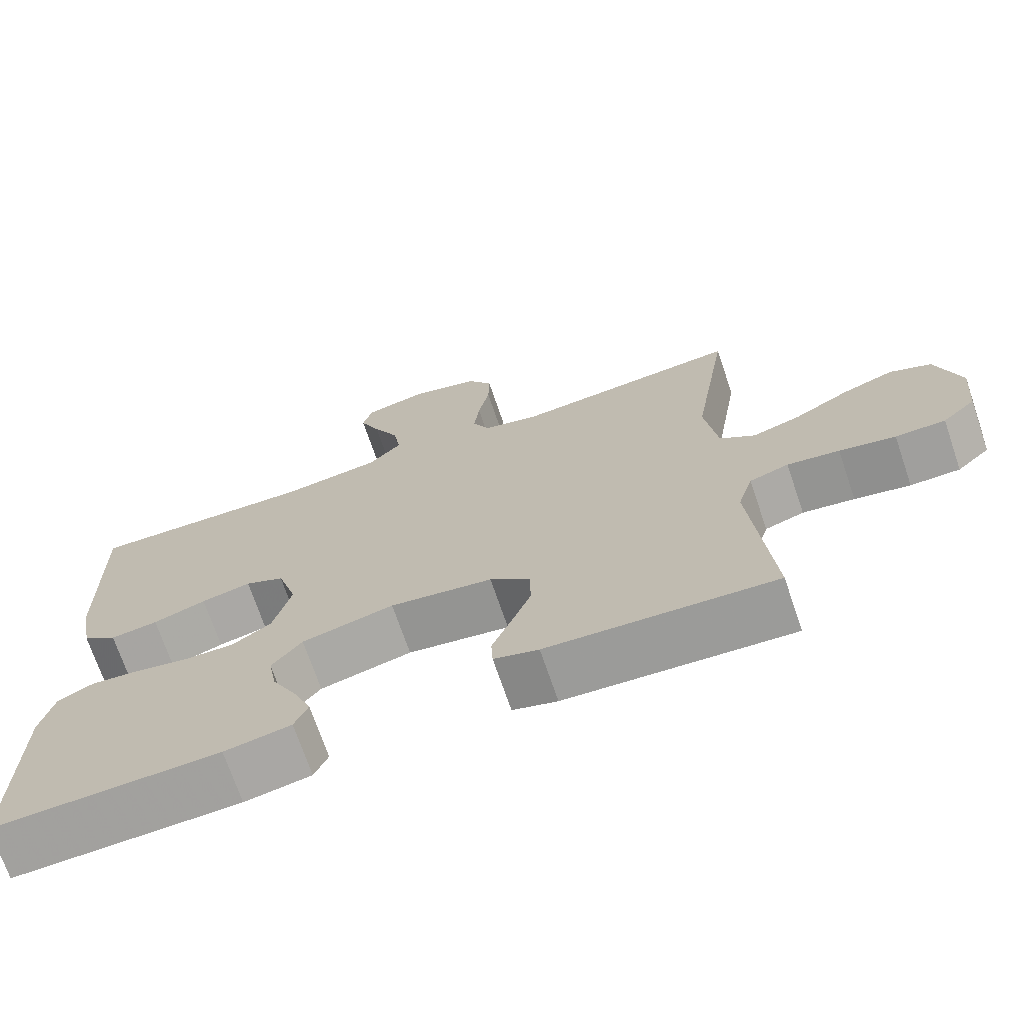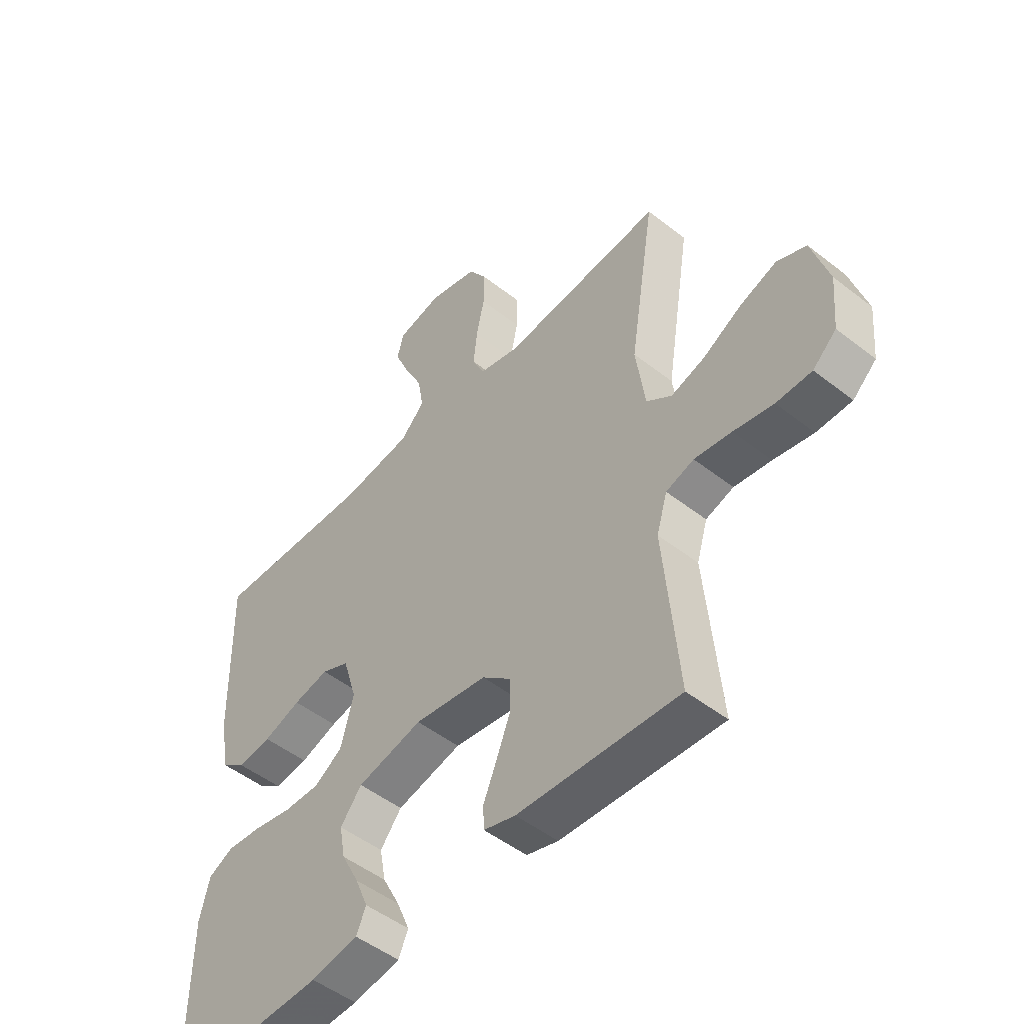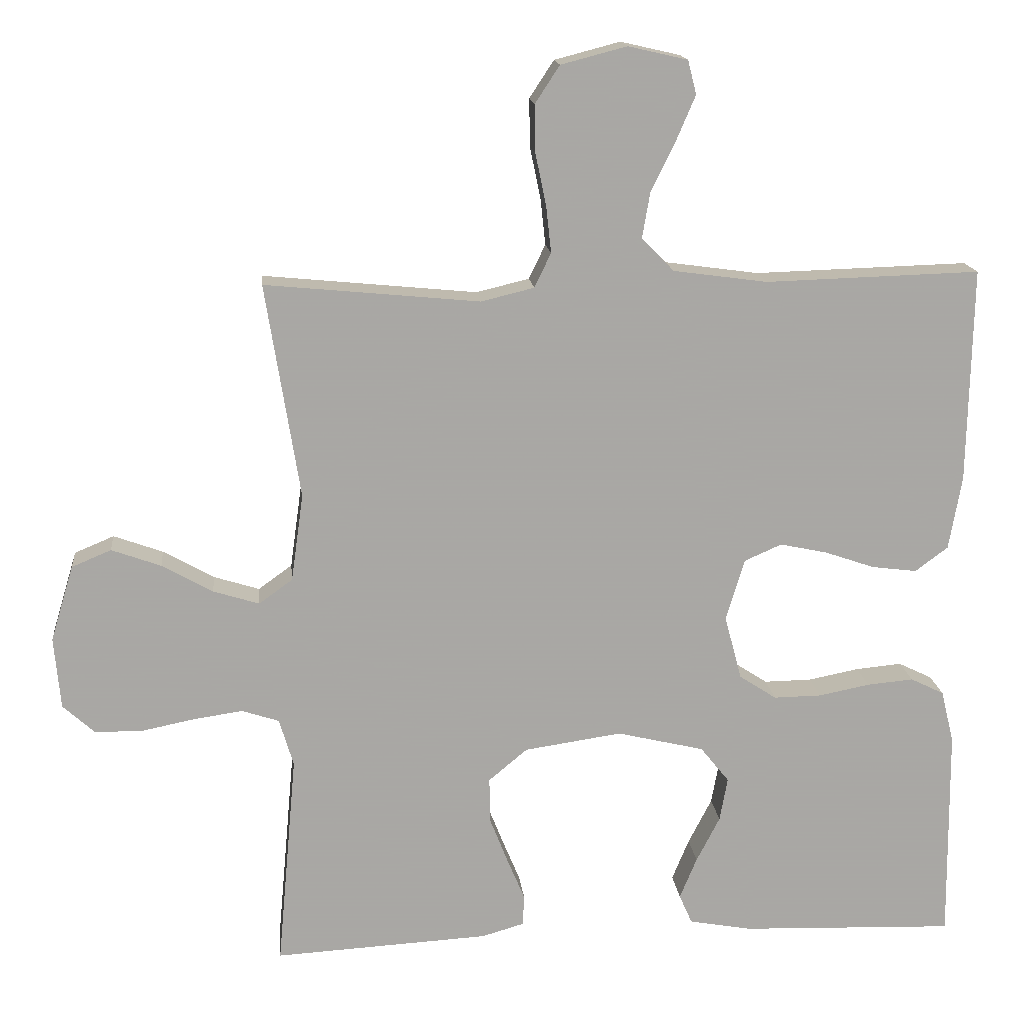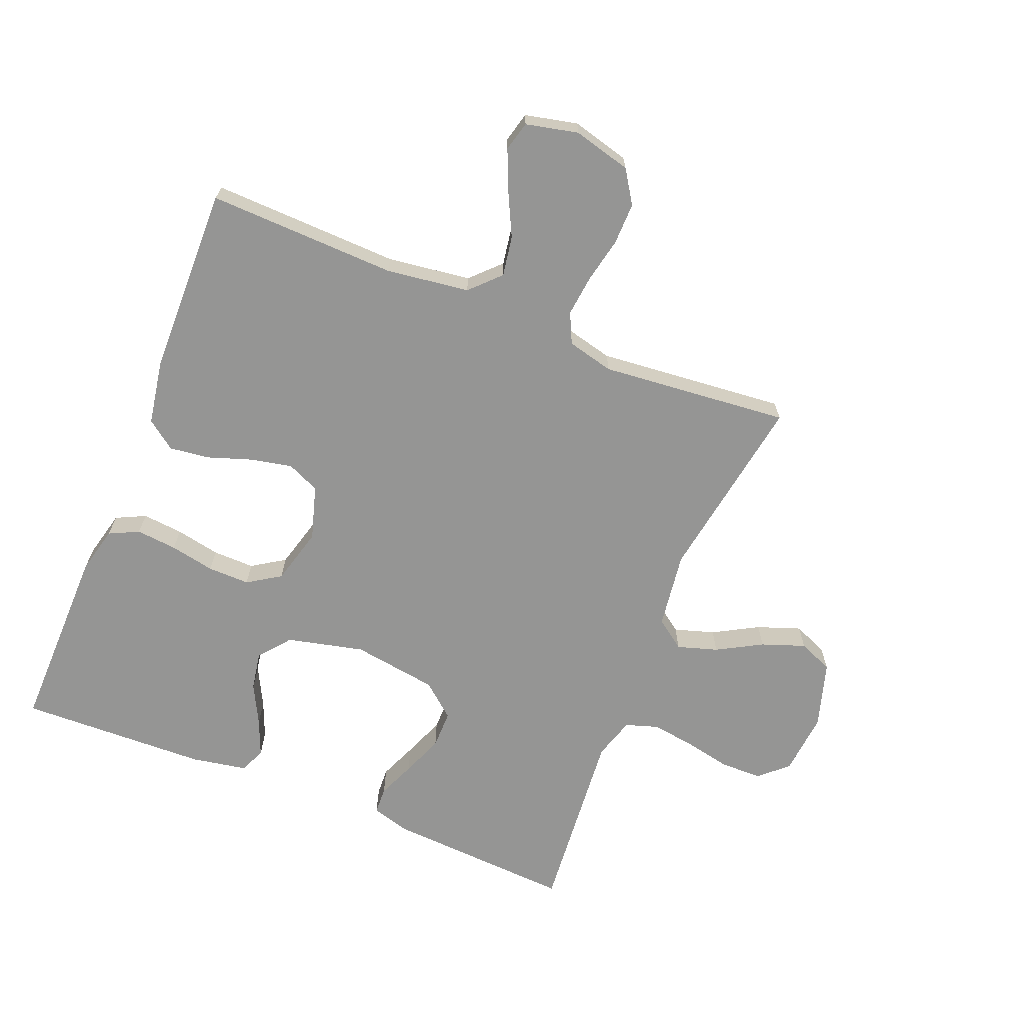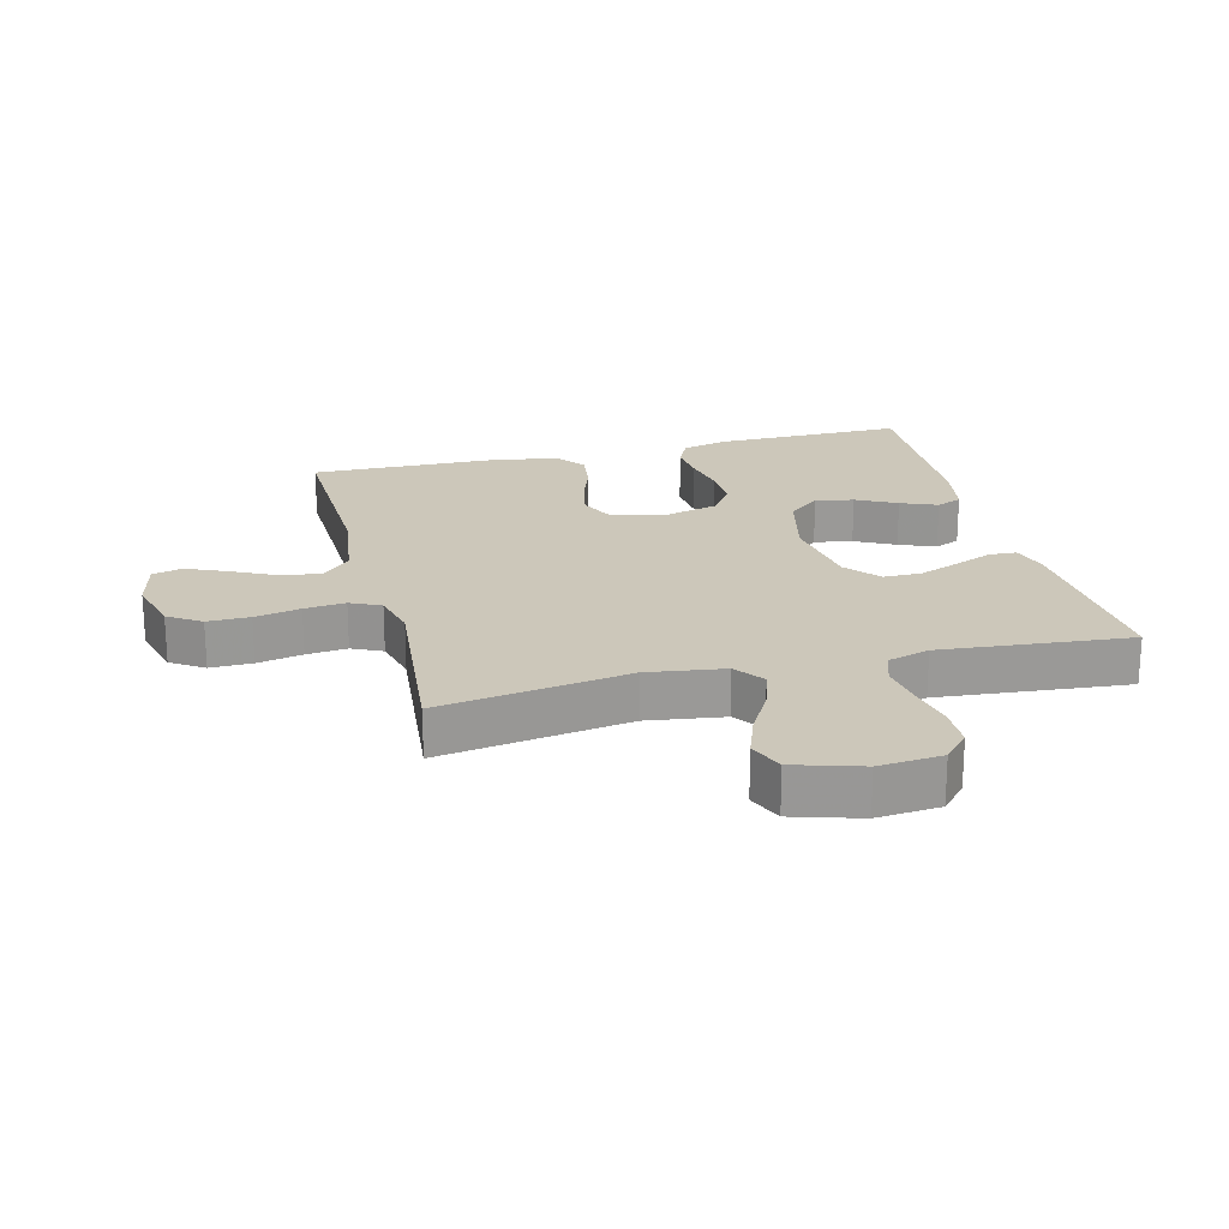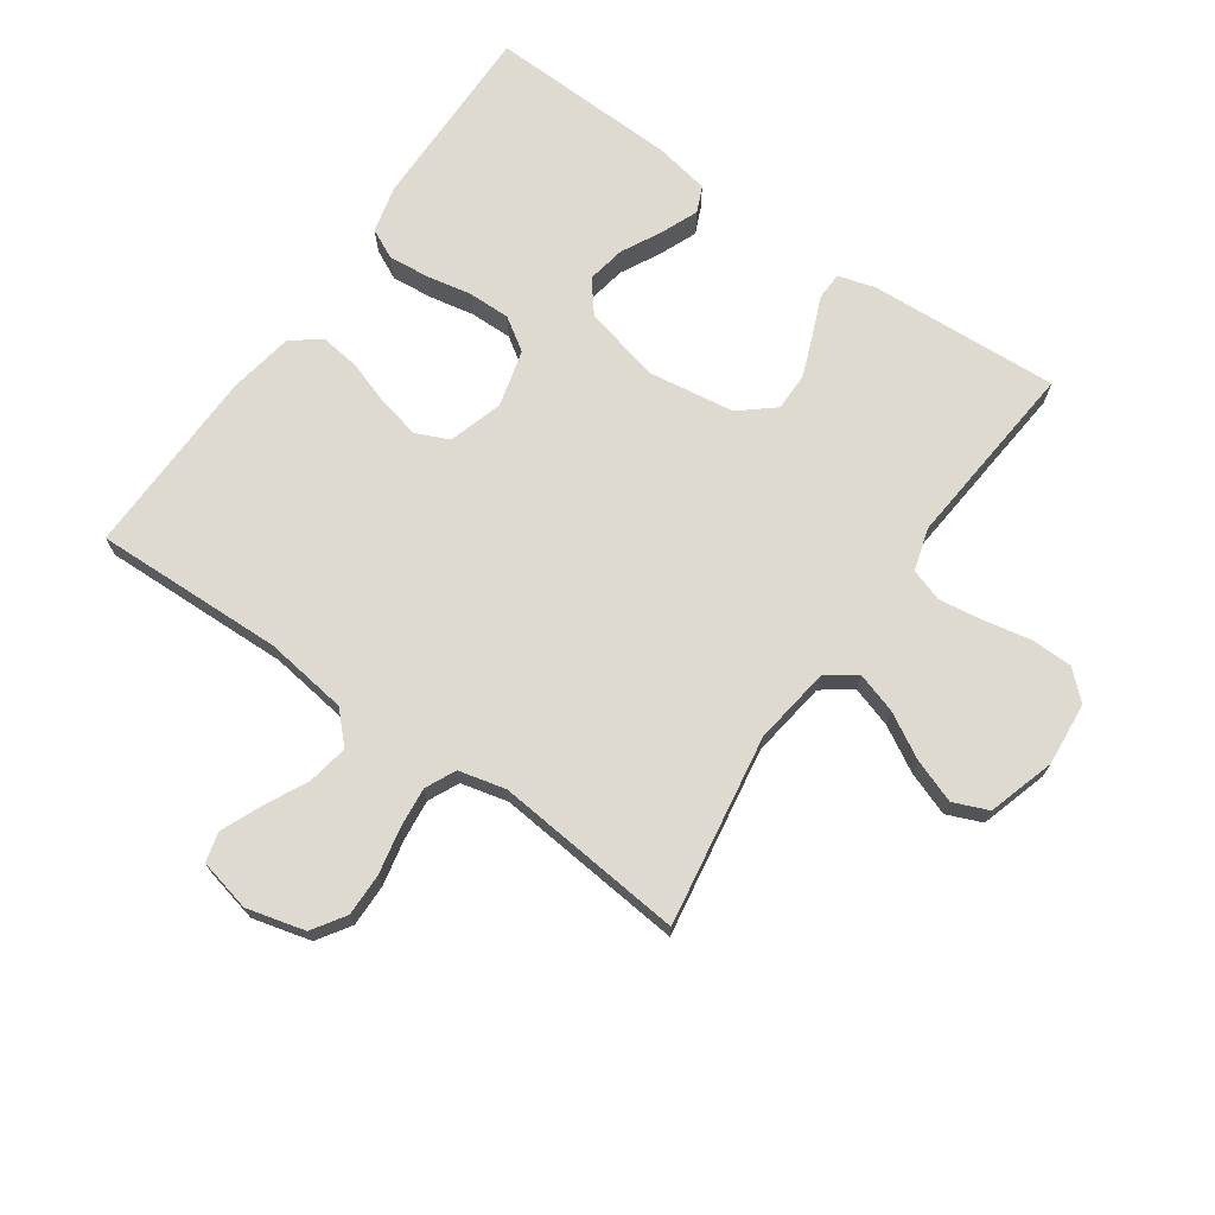
<metadata>
{"format":"obj","ext":"obj","renderer":"f3d","projection":"perspective","resolution":1024,"background":"white","views":[{"elev":-71.1,"azim":18.8,"up":"+Z"},{"elev":-49.8,"azim":49.2,"up":"+Z"},{"elev":15.6,"azim":174.2,"up":"+Z"},{"elev":-67.4,"azim":-22.1,"up":"+Y"},{"elev":21.4,"azim":75.8,"up":"+Y"},{"elev":71.0,"azim":35.0,"up":"+Y"}]}
</metadata>
<code>
v 0.5 0.07 0.5
v 0.452 0.07 0.2
v 0.469 0.07 0.078
v 0.516 0.07 0.044
v 0.58 0.07 0.064
v 0.651 0.07 0.104
v 0.72 0.07 0.129
v 0.775 0.07 0.106
v 0.807 0.07 0
v 0.798 0.07 -0.1
v 0.754 0.07 -0.14
v 0.688 0.07 -0.141
v 0.614 0.07 -0.126
v 0.545 0.07 -0.116
v 0.493 0.07 -0.133
v 0.473 0.07 -0.2
v 0.5 0.07 -0.5
v 0.2 0.07 -0.483
v 0.141 0.07 -0.466
v 0.139 0.07 -0.423
v 0.164 0.07 -0.363
v 0.19 0.07 -0.297
v 0.19 0.07 -0.236
v 0.136 0.07 -0.191
v 0 0.07 -0.171
v -0.122 0.07 -0.2
v -0.162 0.07 -0.25
v -0.151 0.07 -0.311
v -0.118 0.07 -0.375
v -0.094 0.07 -0.433
v -0.112 0.07 -0.474
v -0.2 0.07 -0.49
v -0.5 0.07 -0.5
v -0.497 0.07 -0.2
v -0.479 0.07 -0.126
v -0.432 0.07 -0.103
v -0.367 0.07 -0.109
v -0.296 0.07 -0.123
v -0.229 0.07 -0.124
v -0.177 0.07 -0.09
v -0.153 0.07 0
v -0.179 0.07 0.086
v -0.231 0.07 0.109
v -0.297 0.07 0.095
v -0.367 0.07 0.071
v -0.43 0.07 0.063
v -0.476 0.07 0.097
v -0.494 0.07 0.2
v -0.5 0.07 0.5
v -0.2 0.07 0.491
v -0.068 0.07 0.509
v -0.023 0.07 0.555
v -0.034 0.07 0.619
v -0.068 0.07 0.688
v -0.095 0.07 0.751
v -0.083 0.07 0.798
v 0 0.07 0.817
v 0.092 0.07 0.793
v 0.126 0.07 0.741
v 0.125 0.07 0.674
v 0.11 0.07 0.602
v 0.103 0.07 0.537
v 0.126 0.07 0.489
v 0.2 0.07 0.471
v 0.5 0 0.5
v 0.452 0 0.2
v 0.469 0 0.078
v 0.516 0 0.044
v 0.58 0 0.064
v 0.651 0 0.104
v 0.72 0 0.129
v 0.775 0 0.106
v 0.807 0 0
v 0.798 0 -0.1
v 0.754 0 -0.14
v 0.688 0 -0.141
v 0.614 0 -0.126
v 0.545 0 -0.116
v 0.493 0 -0.133
v 0.473 0 -0.2
v 0.5 0 -0.5
v 0.2 0 -0.483
v 0.141 0 -0.466
v 0.139 0 -0.423
v 0.164 0 -0.363
v 0.19 0 -0.297
v 0.19 0 -0.236
v 0.136 0 -0.191
v 0 0 -0.171
v -0.122 0 -0.2
v -0.162 0 -0.25
v -0.151 0 -0.311
v -0.118 0 -0.375
v -0.094 0 -0.433
v -0.112 0 -0.474
v -0.2 0 -0.49
v -0.5 0 -0.5
v -0.497 0 -0.2
v -0.479 0 -0.126
v -0.432 0 -0.103
v -0.367 0 -0.109
v -0.296 0 -0.123
v -0.229 0 -0.124
v -0.177 0 -0.09
v -0.153 0 0
v -0.179 0 0.086
v -0.231 0 0.109
v -0.297 0 0.095
v -0.367 0 0.071
v -0.43 0 0.063
v -0.476 0 0.097
v -0.494 0 0.2
v -0.5 0 0.5
v -0.2 0 0.491
v -0.068 0 0.509
v -0.023 0 0.555
v -0.034 0 0.619
v -0.068 0 0.688
v -0.095 0 0.751
v -0.083 0 0.798
v 0 0 0.817
v 0.092 0 0.793
v 0.126 0 0.741
v 0.125 0 0.674
v 0.11 0 0.602
v 0.103 0 0.537
v 0.126 0 0.489
v 0.2 0 0.471
f 58 59 60 61
f 58 61 62
f 57 58 62
f 56 57 62
f 53 54 55 56
f 53 56 62 63
f 47 48 49 50
f 47 50 51
f 44 45 46 47
f 43 44 47 51
f 42 43 51 52
f 35 36 37 38
f 35 38 39
f 34 35 39
f 33 34 39
f 32 33 39 40
f 28 29 30 31
f 28 31 32
f 27 28 32
f 18 19 20 21
f 16 17 18 21
f 15 16 21 22
f 10 11 12 13
f 10 13 14
f 9 10 14
f 8 9 14 15
f 5 6 7 8
f 4 5 8 15
f 64 1 2
f 63 64 2 3
f 52 53 63 3
f 41 42 52 3
f 27 32 40 41
f 26 27 41
f 25 26 41 3
f 4 15 22 23
f 4 23 24
f 3 4 24 25
f 125 124 123 122
f 126 125 122
f 126 122 121
f 126 121 120
f 120 119 118 117
f 127 126 120 117
f 114 113 112 111
f 115 114 111
f 111 110 109 108
f 115 111 108 107
f 116 115 107 106
f 102 101 100 99
f 103 102 99
f 103 99 98
f 103 98 97
f 104 103 97 96
f 95 94 93 92
f 96 95 92
f 96 92 91
f 85 84 83 82
f 85 82 81 80
f 86 85 80 79
f 77 76 75 74
f 78 77 74
f 78 74 73
f 79 78 73 72
f 72 71 70 69
f 79 72 69 68
f 66 65 128
f 67 66 128 127
f 67 127 117 116
f 67 116 106 105
f 105 104 96 91
f 105 91 90
f 67 105 90 89
f 87 86 79 68
f 88 87 68
f 89 88 68 67
f 1 65 66 2
f 2 66 67 3
f 3 67 68 4
f 4 68 69 5
f 5 69 70 6
f 6 70 71 7
f 7 71 72 8
f 8 72 73 9
f 9 73 74 10
f 10 74 75 11
f 11 75 76 12
f 12 76 77 13
f 13 77 78 14
f 14 78 79 15
f 15 79 80 16
f 16 80 81 17
f 17 81 82 18
f 18 82 83 19
f 19 83 84 20
f 20 84 85 21
f 21 85 86 22
f 22 86 87 23
f 23 87 88 24
f 24 88 89 25
f 25 89 90 26
f 26 90 91 27
f 27 91 92 28
f 28 92 93 29
f 29 93 94 30
f 30 94 95 31
f 31 95 96 32
f 32 96 97 33
f 33 97 98 34
f 34 98 99 35
f 35 99 100 36
f 36 100 101 37
f 37 101 102 38
f 38 102 103 39
f 39 103 104 40
f 40 104 105 41
f 41 105 106 42
f 42 106 107 43
f 43 107 108 44
f 44 108 109 45
f 45 109 110 46
f 46 110 111 47
f 47 111 112 48
f 48 112 113 49
f 49 113 114 50
f 50 114 115 51
f 51 115 116 52
f 52 116 117 53
f 53 117 118 54
f 54 118 119 55
f 55 119 120 56
f 56 120 121 57
f 57 121 122 58
f 58 122 123 59
f 59 123 124 60
f 60 124 125 61
f 61 125 126 62
f 62 126 127 63
f 63 127 128 64
f 64 128 65 1

</code>
